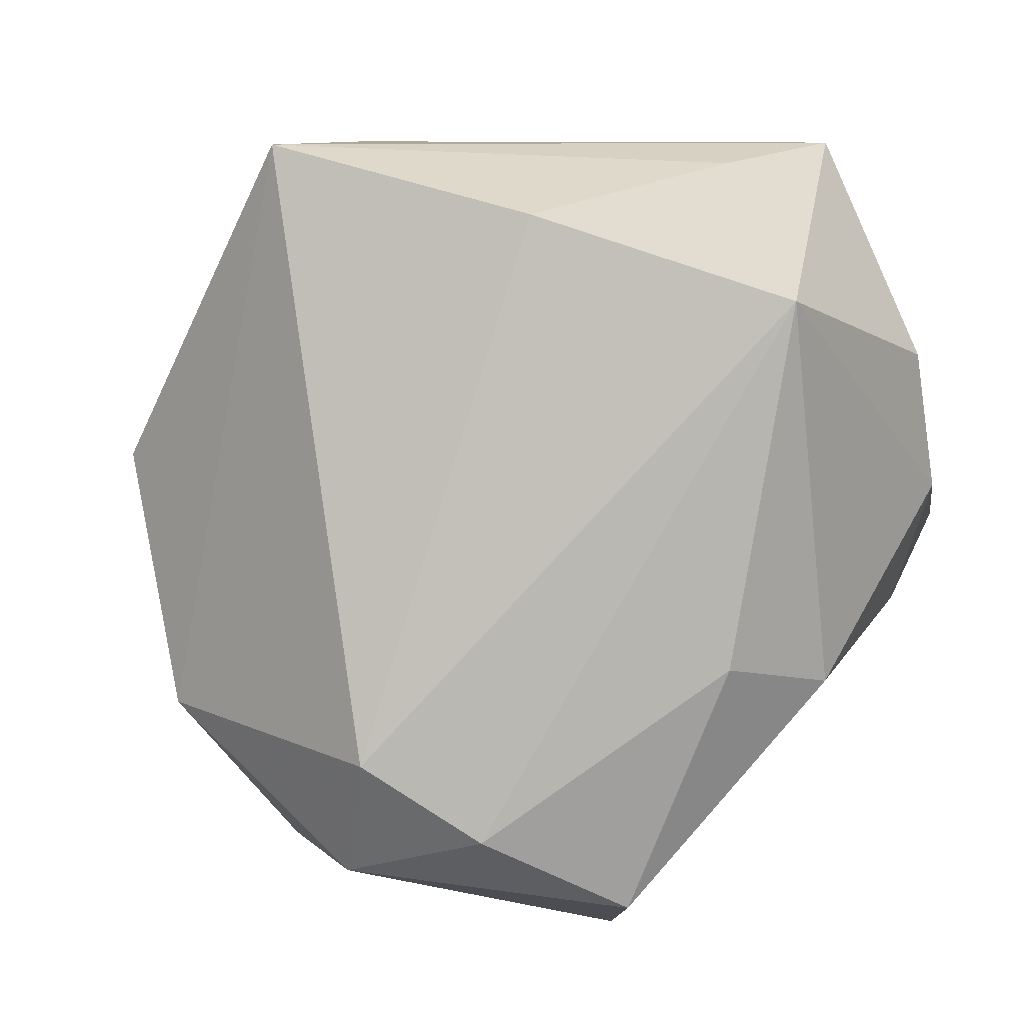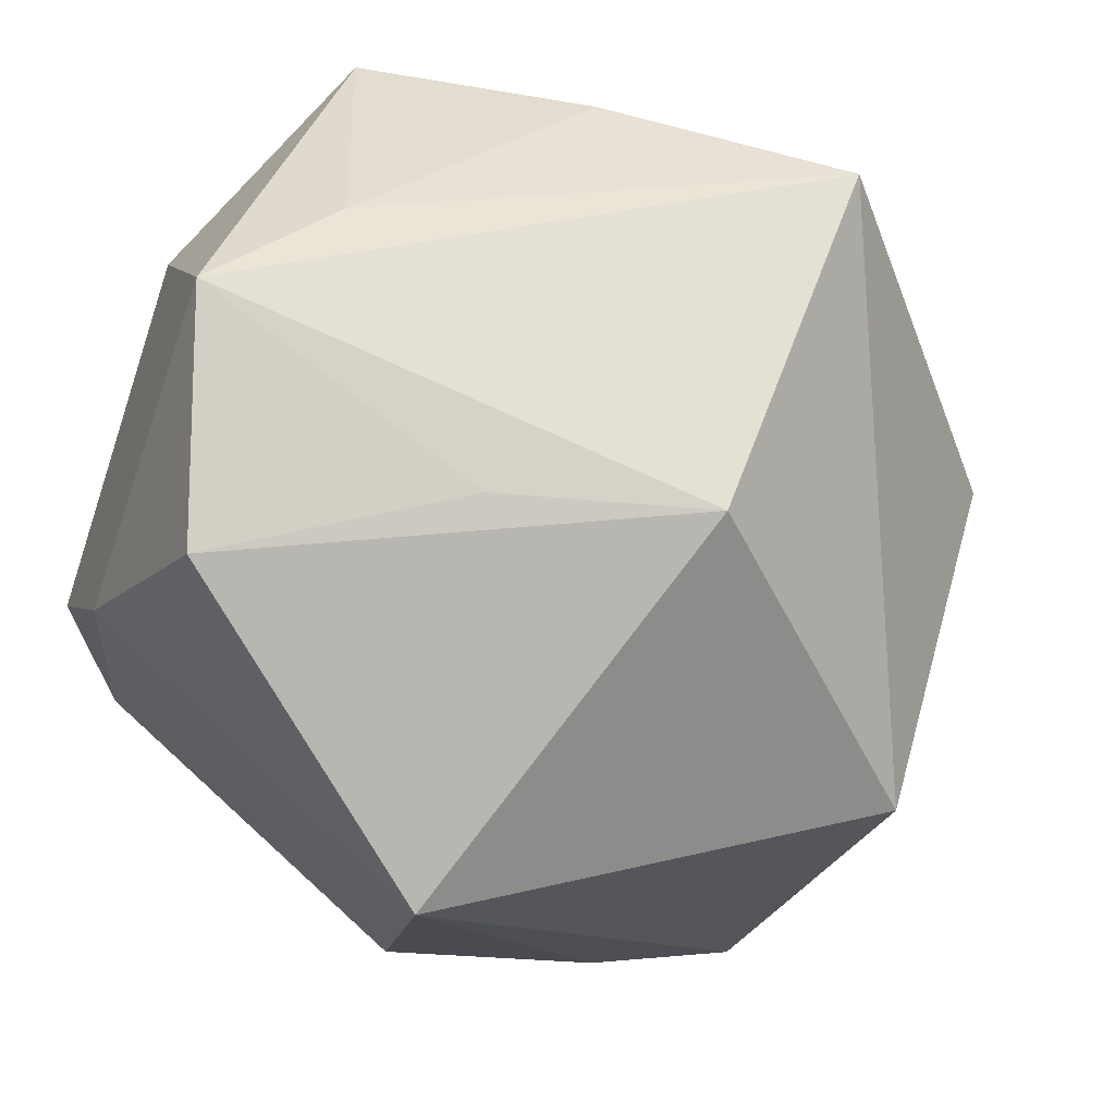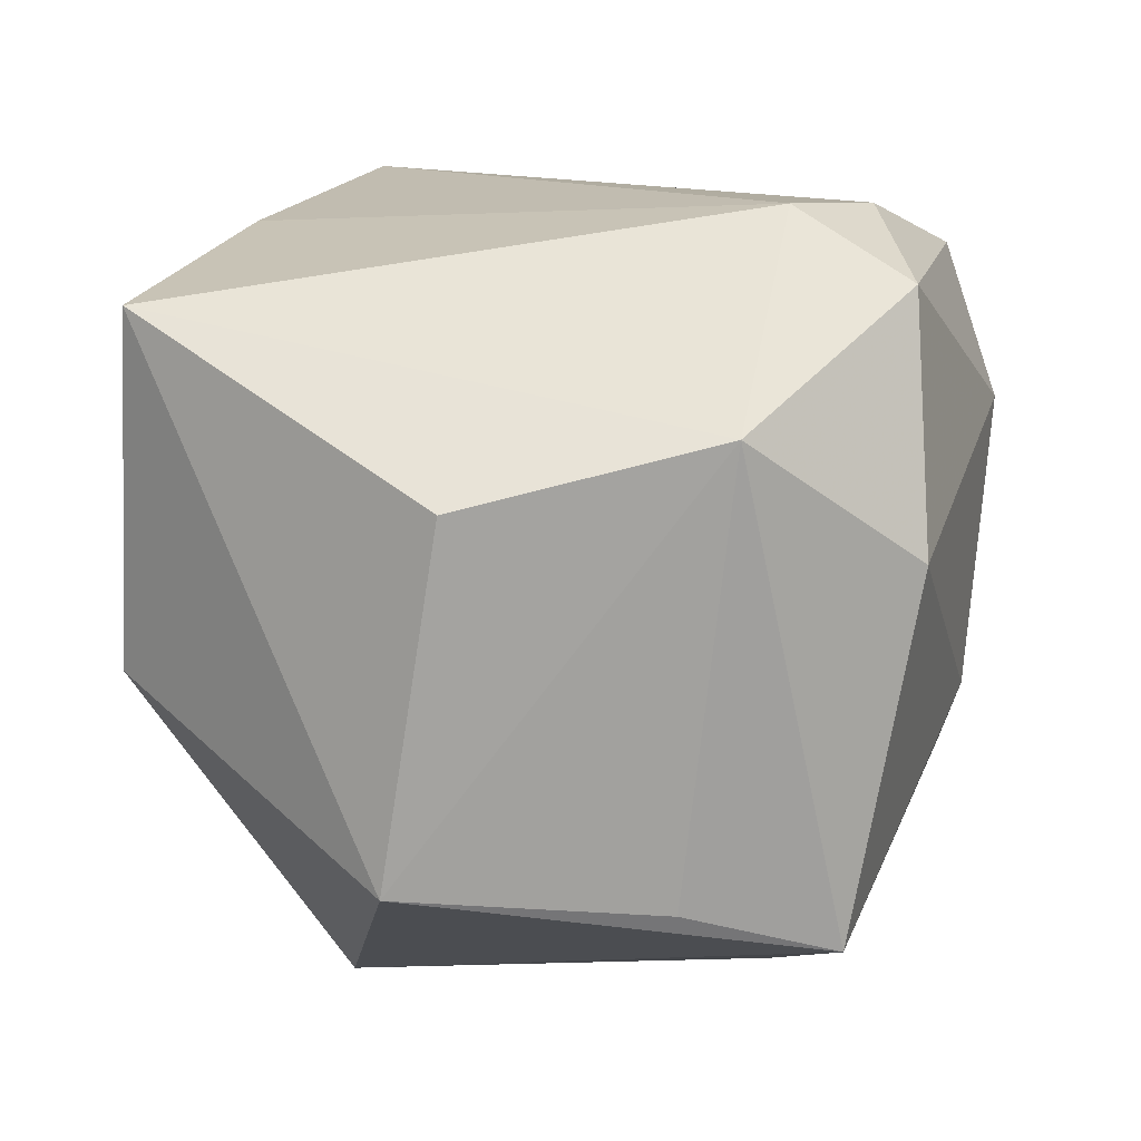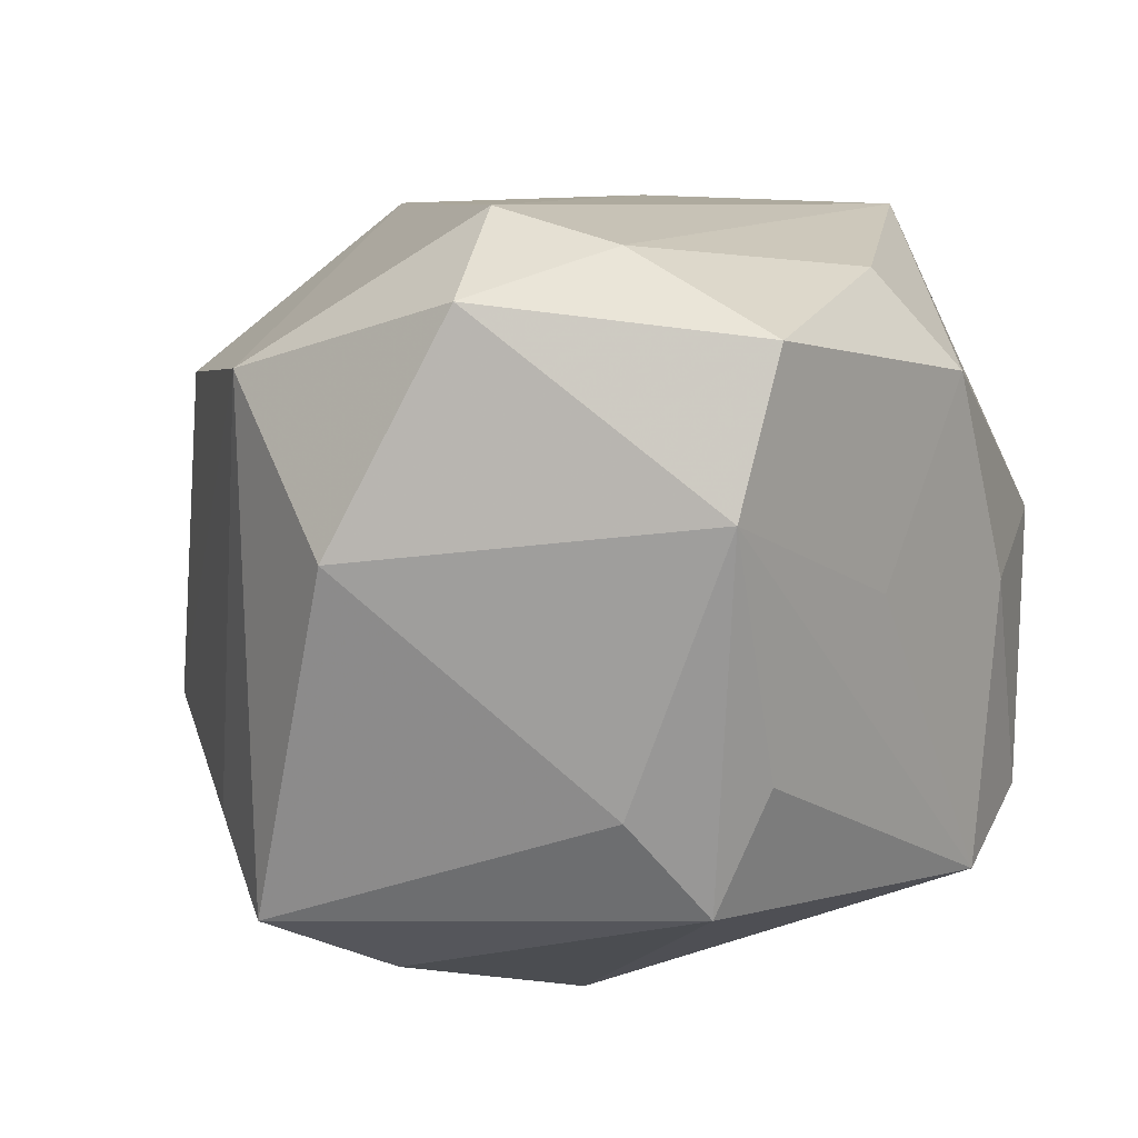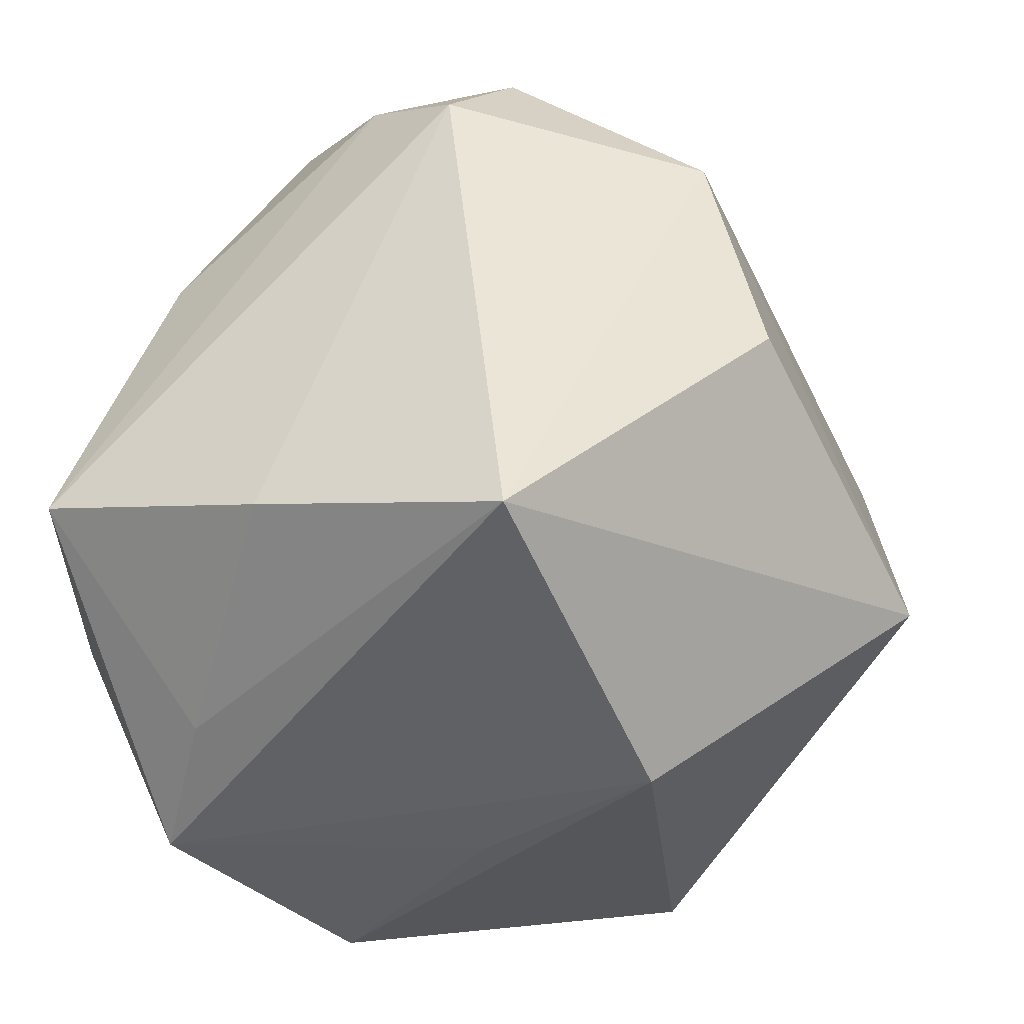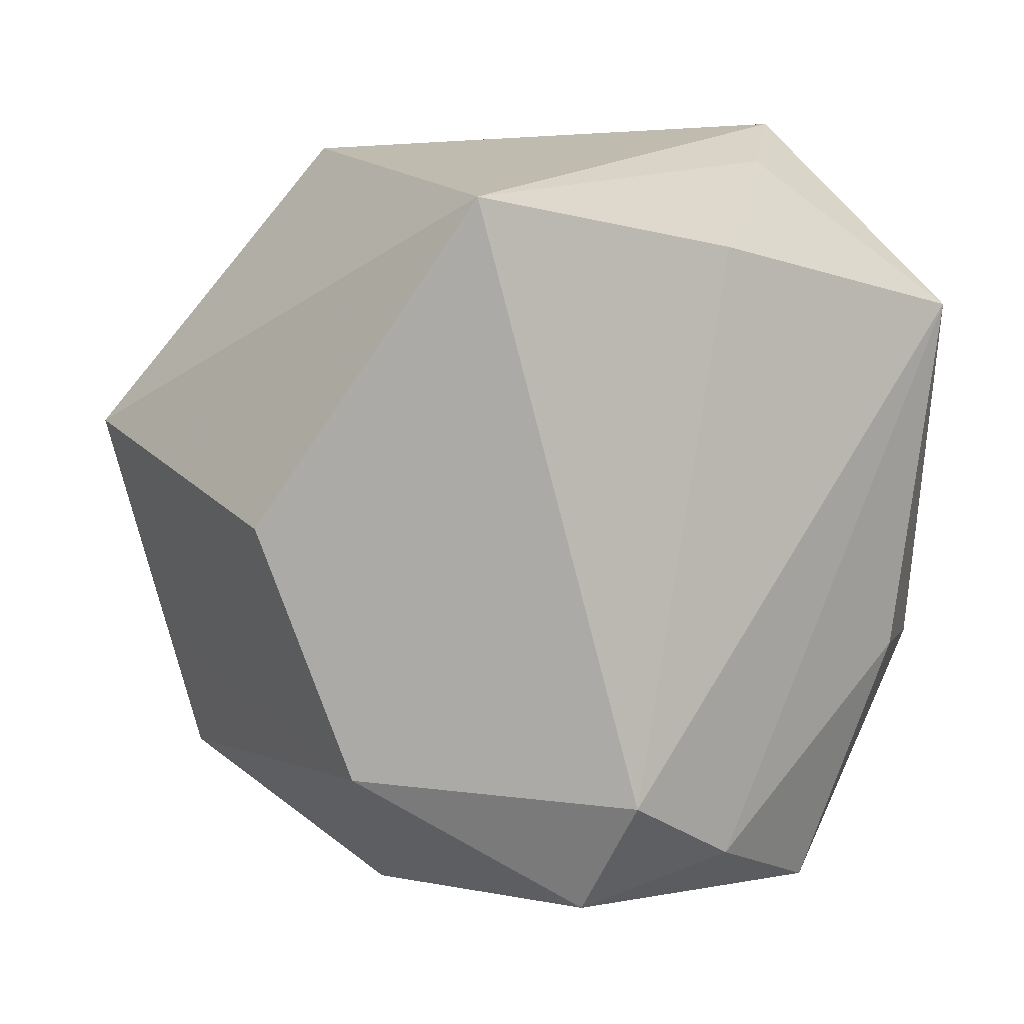
<metadata>
{"format":"obj","ext":"obj","renderer":"f3d","projection":"perspective","resolution":1024,"background":"white","views":[{"elev":8.9,"azim":34.7,"up":"+Y"},{"elev":66.1,"azim":-135.5,"up":"+Y"},{"elev":44.1,"azim":-82.5,"up":"+Z"},{"elev":-71.3,"azim":23.4,"up":"+Y"},{"elev":38.5,"azim":-171.3,"up":"+Z"},{"elev":16.2,"azim":-3.7,"up":"+Y"}]}
</metadata>
<code>
v 0.02514 0.01063 -0.04361
v 0.00801 -0.02409 0.0474
v 0.04783 0.00372 -0.0146
v -0.03457 0.007001 0.03777
v 0.001142 -0.0466 -0.02586
v 0.01937 -0.03288 0.04
v -0.0208 -0.04192 0.02394
v 0.02655 -0.01792 -0.04482
v 0.04187 -0.01108 -0.01623
v 0.01227 -0.04493 -0.01525
v -0.03525 -0.02904 -0.02546
v 0.01979 -0.04899 0.0134
v 0.03112 0.04473 -0.01707
v -0.02813 0.02095 -0.0448
v -0.04785 -0.01932 -0.00417
v -0.02121 -0.009916 -0.04482
v -0.05433 0.01089 0.001487
v -0.02418 -0.02194 0.04193
v -0.0071 0.04333 -0.01308
v -0.002848 -0.0482 -0.01153
v 0.01947 0.03715 0.03053
v -0.04474 -0.03695 -0.0111
v 0.04731 0.01983 -0.01076
v 0.01107 0.03885 -0.03769
v 0.002191 -0.03829 0.04255
v 0.03432 -0.004664 -0.04283
v 0.04633 -0.01632 0.009533
v -0.02633 0.04473 0.002021
v 0.03064 -0.04177 0.02689
v -0.009503 0.04473 0.04033
v 0.02719 0.04243 0.0003611
v 0.04701 0.02796 0.0194
v 0.0299 -0.02993 -0.00584
v 0.04151 -0.01322 0.02325
f 18 30 4
f 4 17 18
f 30 17 4
f 2 30 18
f 28 17 30
f 18 17 15
f 15 22 18
f 17 22 15
f 14 22 17
f 17 28 14
f 14 28 24
f 14 24 1
f 24 28 19
f 24 19 13
f 1 24 13
f 13 28 30
f 13 19 28
f 13 26 1
f 6 29 34
f 34 32 6
f 6 32 2
f 20 22 5
f 30 2 21
f 2 32 21
f 34 29 27
f 27 32 34
f 27 3 32
f 23 13 32
f 32 3 23
f 26 13 23
f 23 3 26
f 18 22 7
f 22 20 7
f 22 14 11
f 14 16 11
f 5 22 11
f 11 16 5
f 8 14 1
f 8 16 14
f 1 26 8
f 5 16 8
f 8 10 5
f 32 13 31
f 31 21 32
f 31 13 30
f 30 21 31
f 29 6 25
f 25 6 2
f 25 2 18
f 18 7 25
f 9 8 26
f 27 8 9
f 26 3 9
f 3 27 9
f 10 8 12
f 12 7 20
f 5 10 12
f 12 20 5
f 29 25 12
f 12 25 7
f 33 27 29
f 33 8 27
f 29 12 33
f 33 12 8

</code>
